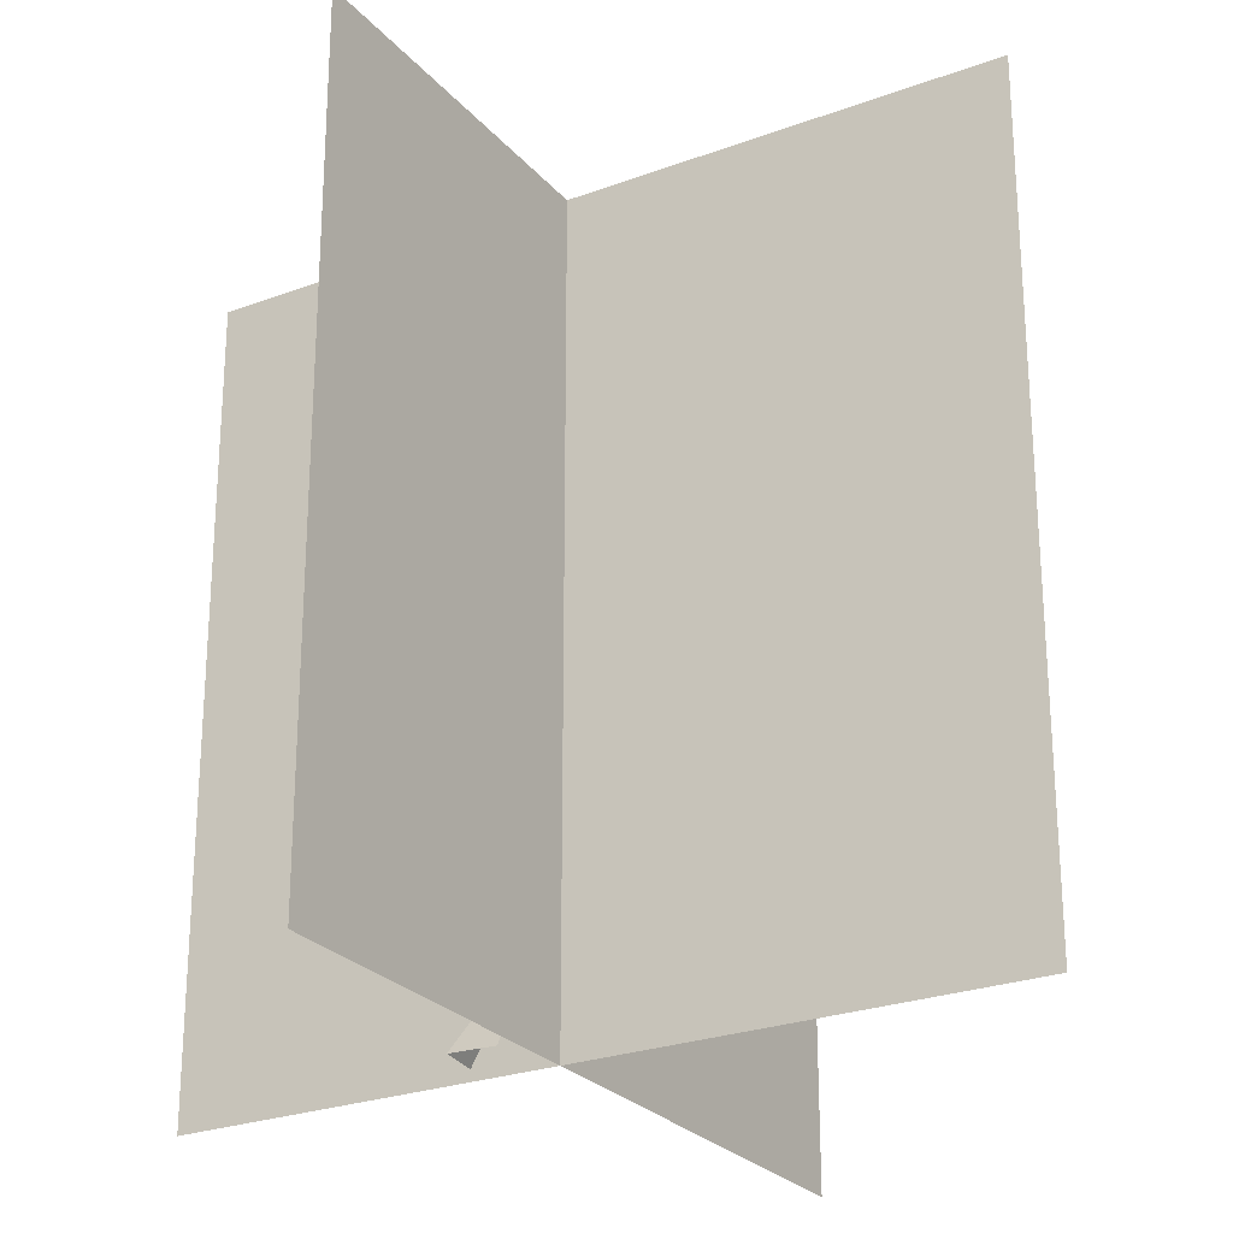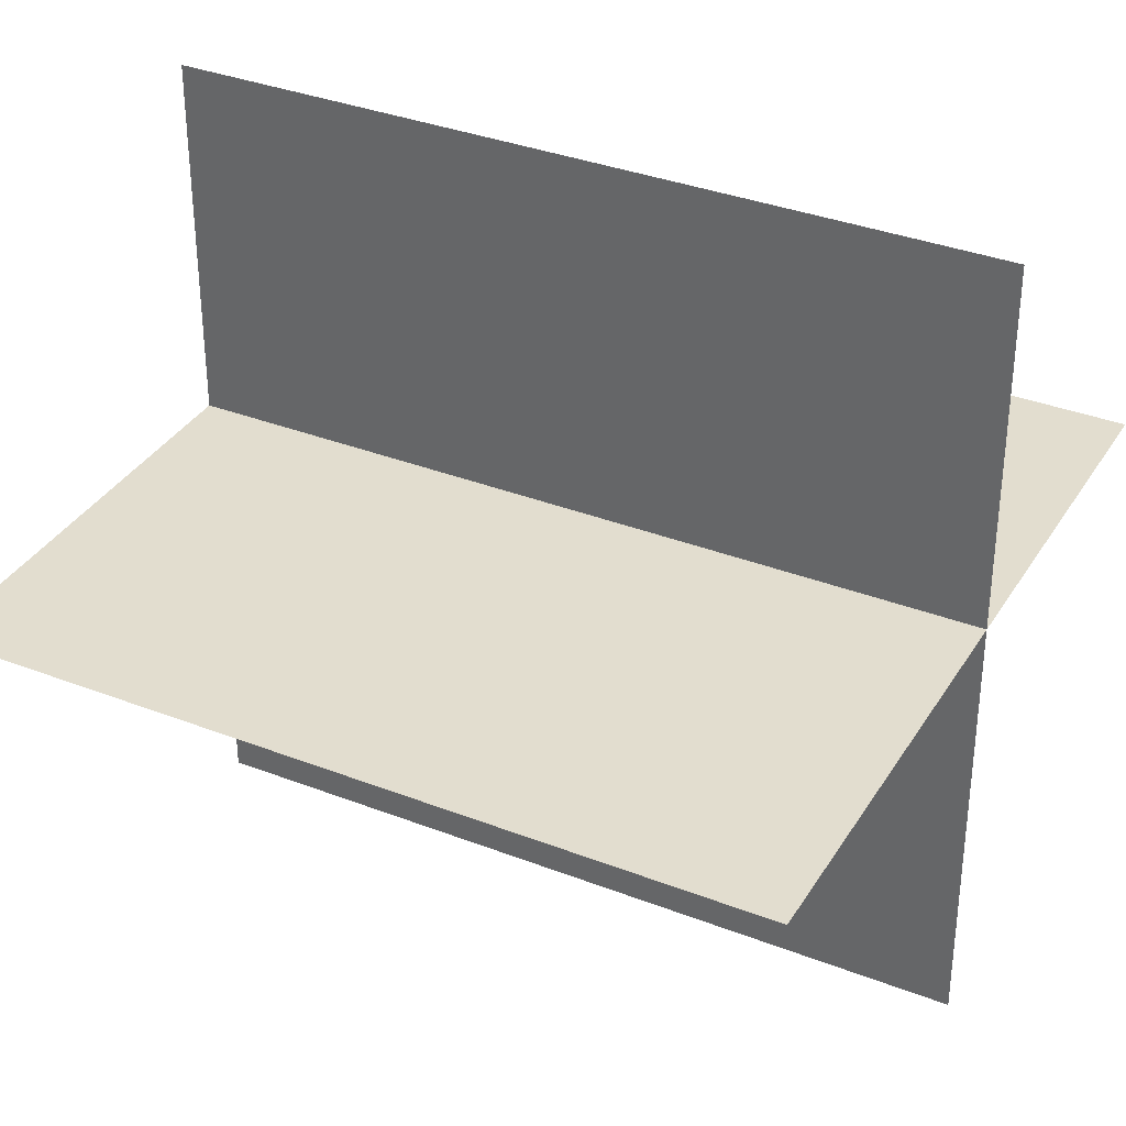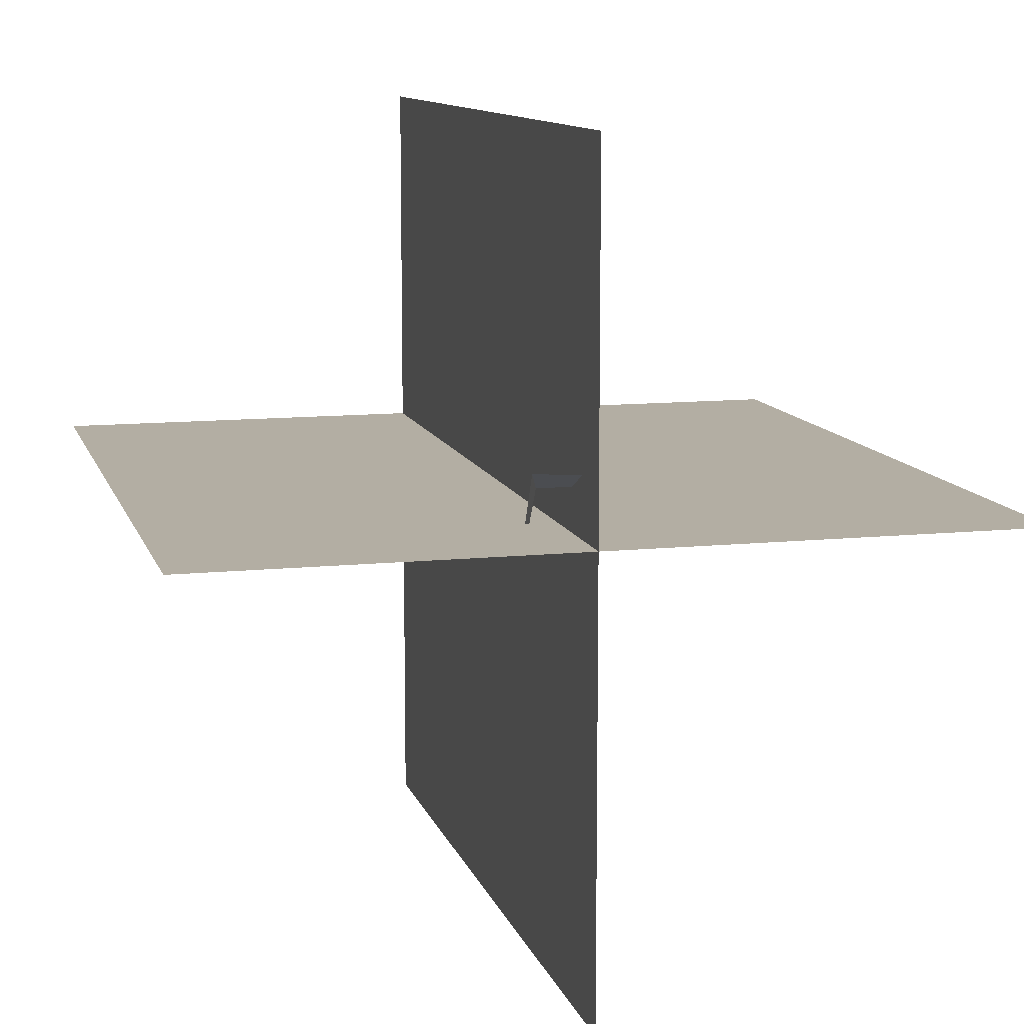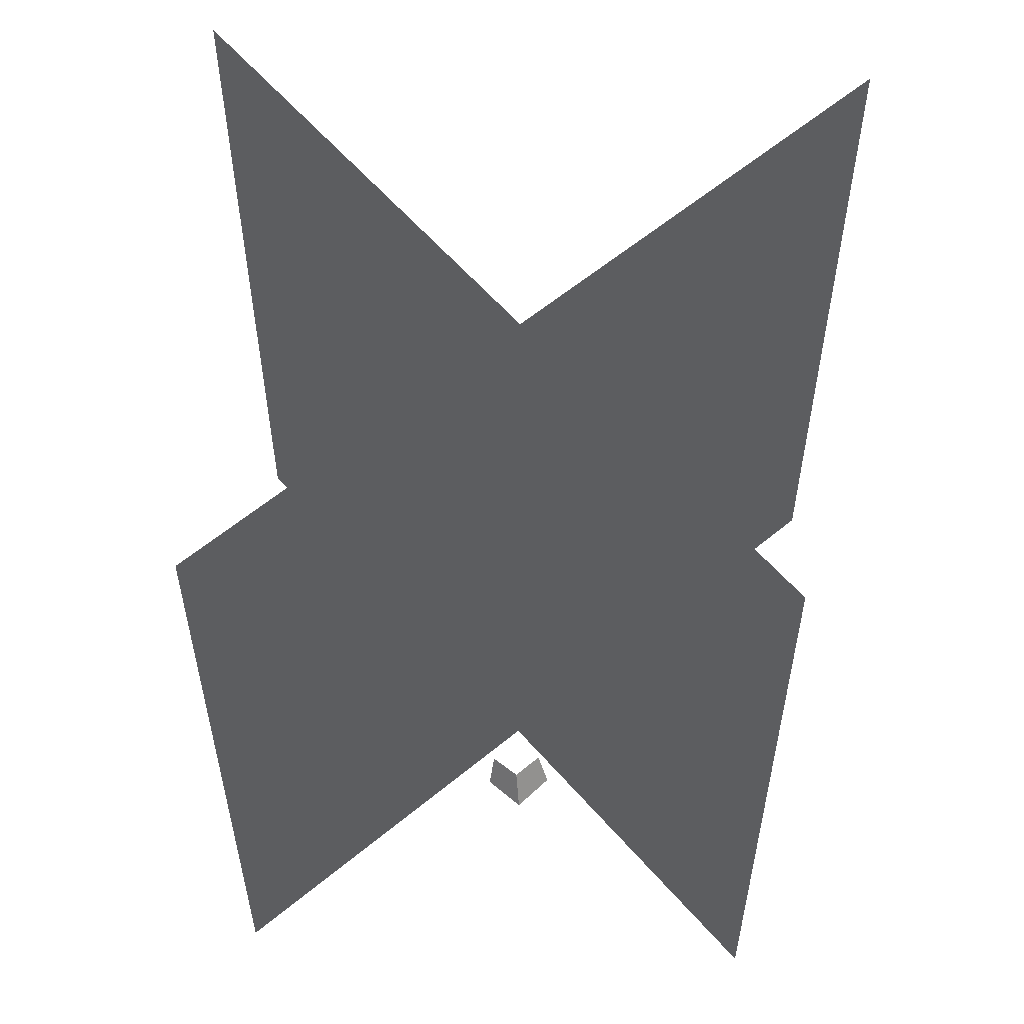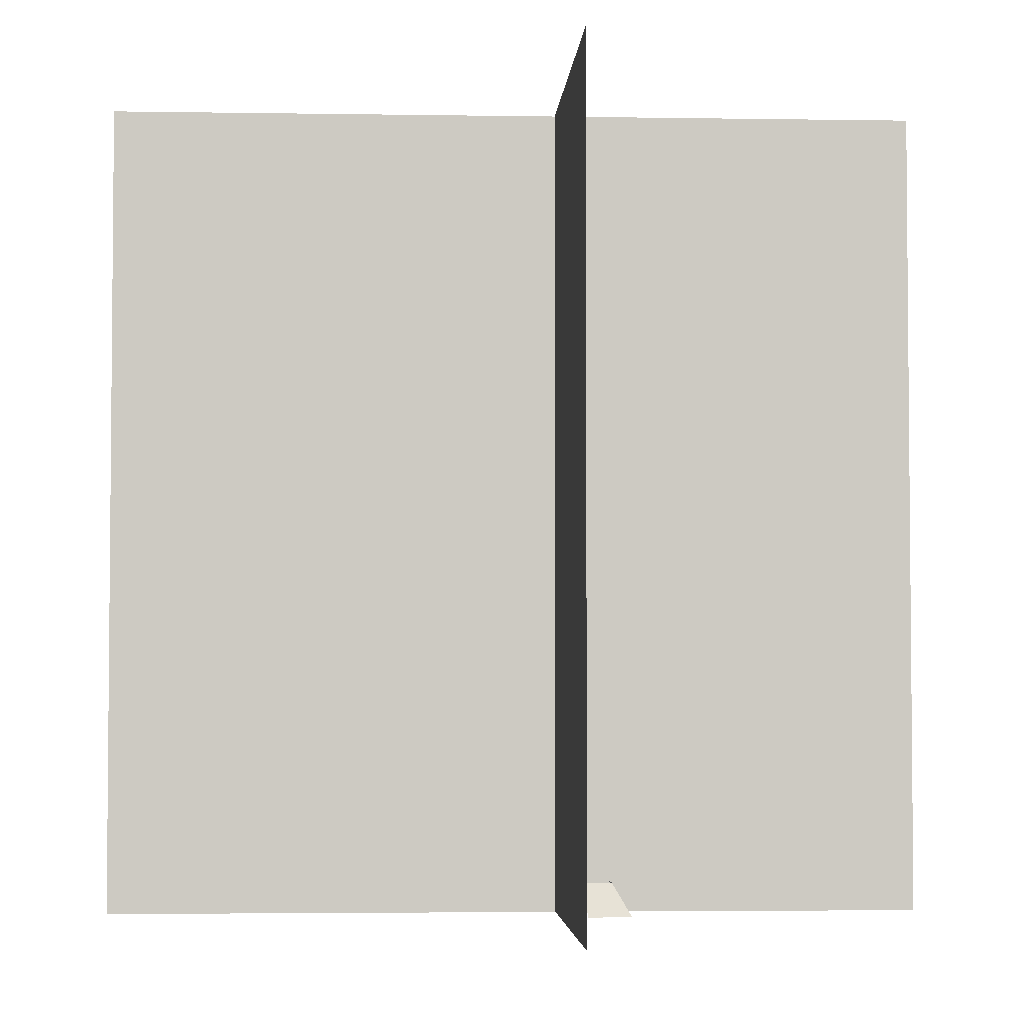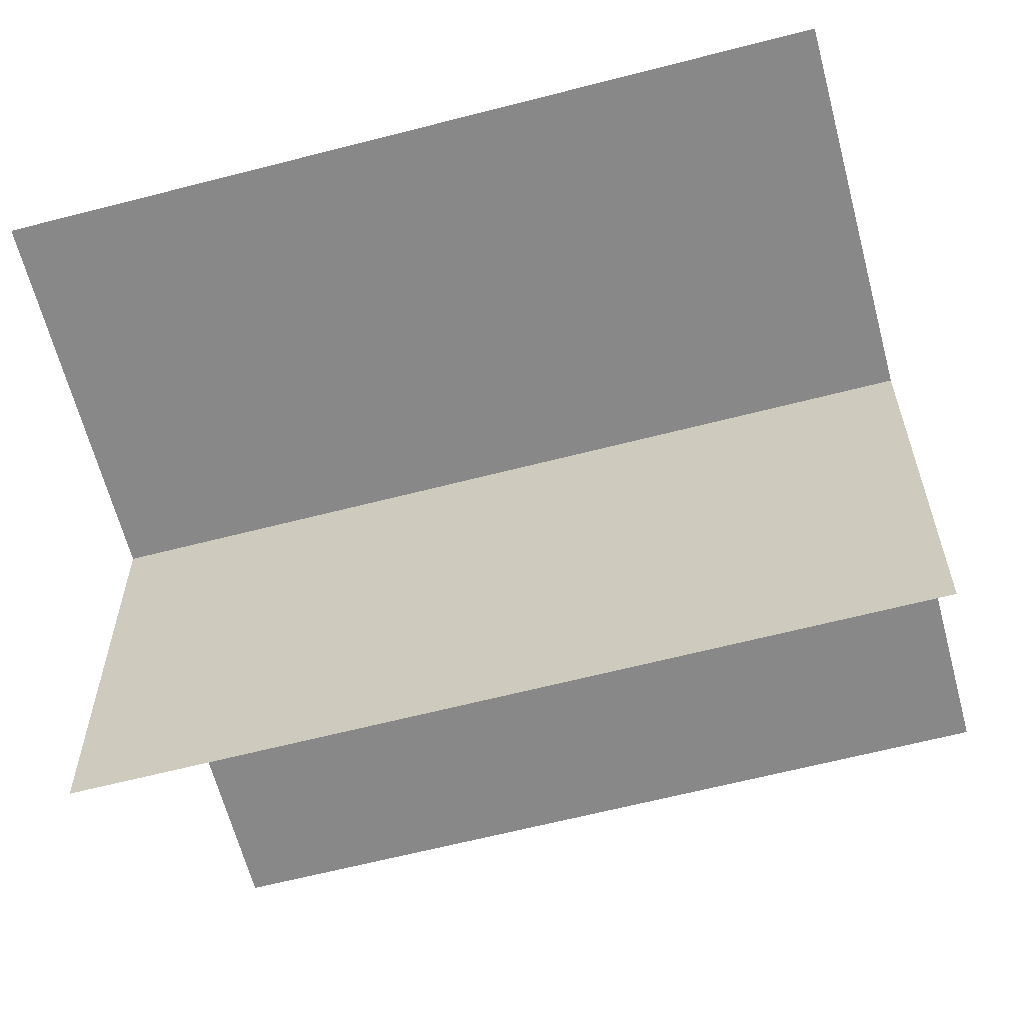
<metadata>
{"format":"obj","ext":"obj","renderer":"f3d","projection":"perspective","resolution":1024,"background":"white","views":[{"elev":-25.7,"azim":-149.3,"up":"+Z"},{"elev":34.9,"azim":-62.6,"up":"+Y"},{"elev":11.0,"azim":165.5,"up":"+Y"},{"elev":59.0,"azim":139.5,"up":"+Z"},{"elev":-3.5,"azim":86.8,"up":"+Z"},{"elev":-62.9,"azim":104.7,"up":"+Y"}]}
</metadata>
<code>
v  329 149 0
v  267 53 167
v  297 -107 167
v  361 -73 0
v  100 134 0
v  100 52 167
v  1957 -214.6 0
v  1957 -214.6 4123
v  -2182 -214.6 4123
v  -2182 -214.6 0
v  -2182 -214.6 0
v  -2182 -214.6 4123
v  1957 -214.6 4123
v  1957 -214.6 0
v  22.63 1640 0
v  22.63 1640 4123
v  22.63 -2499 4123
v  22.63 -2499 0
v  22.63 -2499 0
v  22.63 -2499 4123
v  22.63 1640 4123
v  22.63 1640 0
g Mesh__31
f 1 2 3 4
f 5 6 2 1
f 7 8 9 10
f 11 12 13 14
f 15 16 17 18
f 19 20 21 22

</code>
